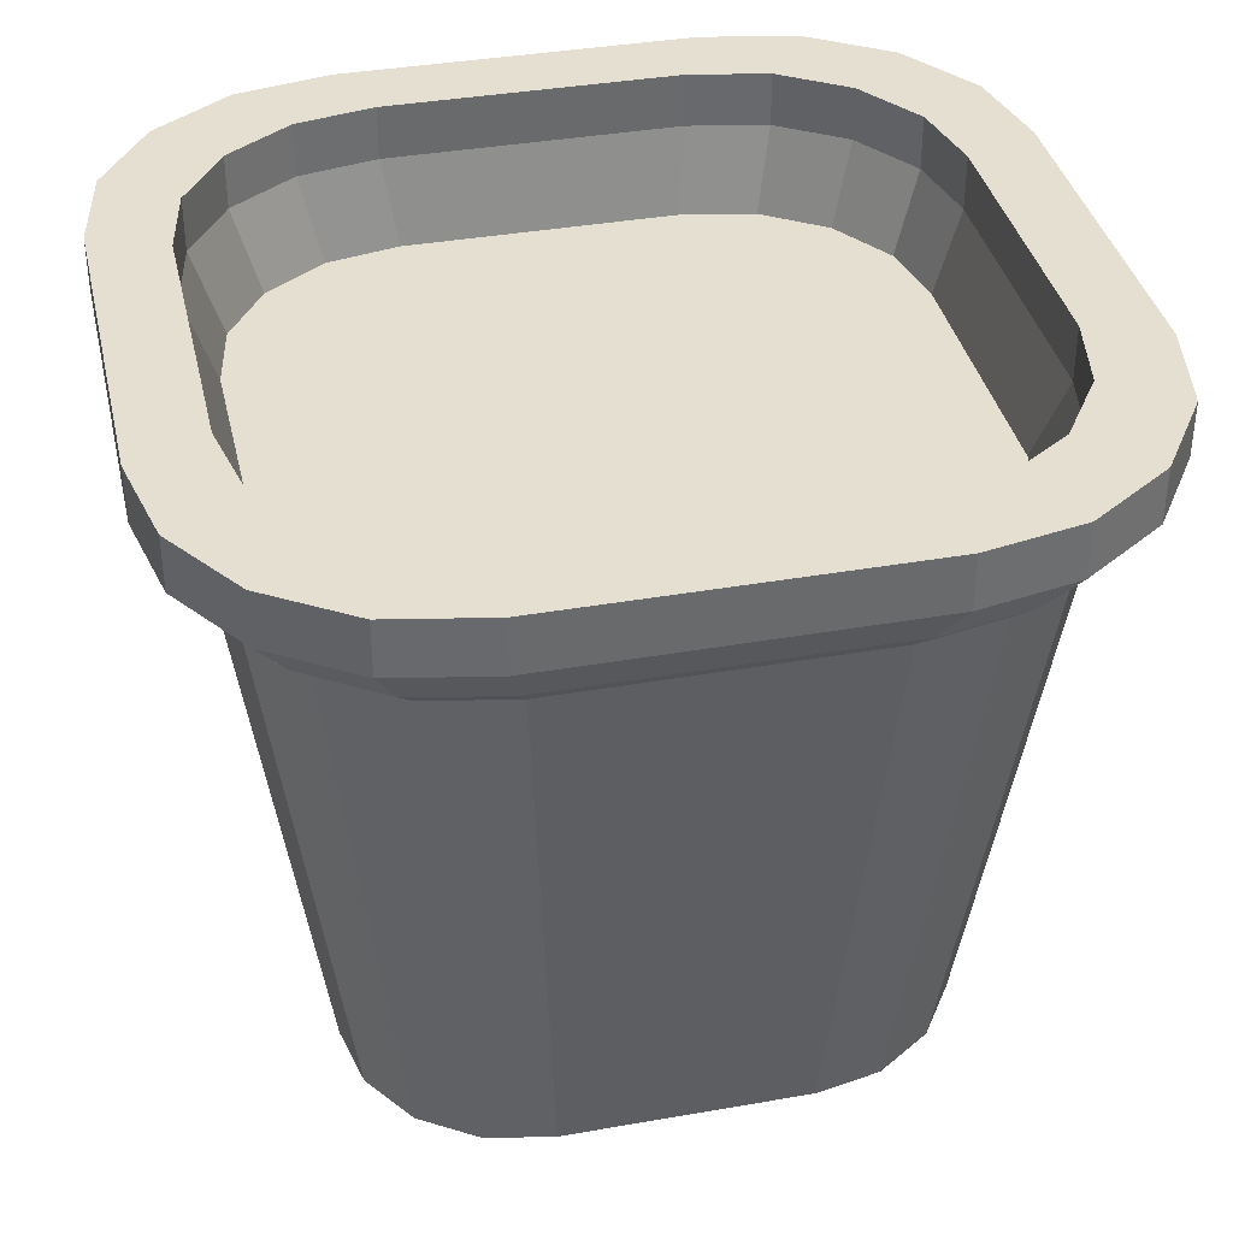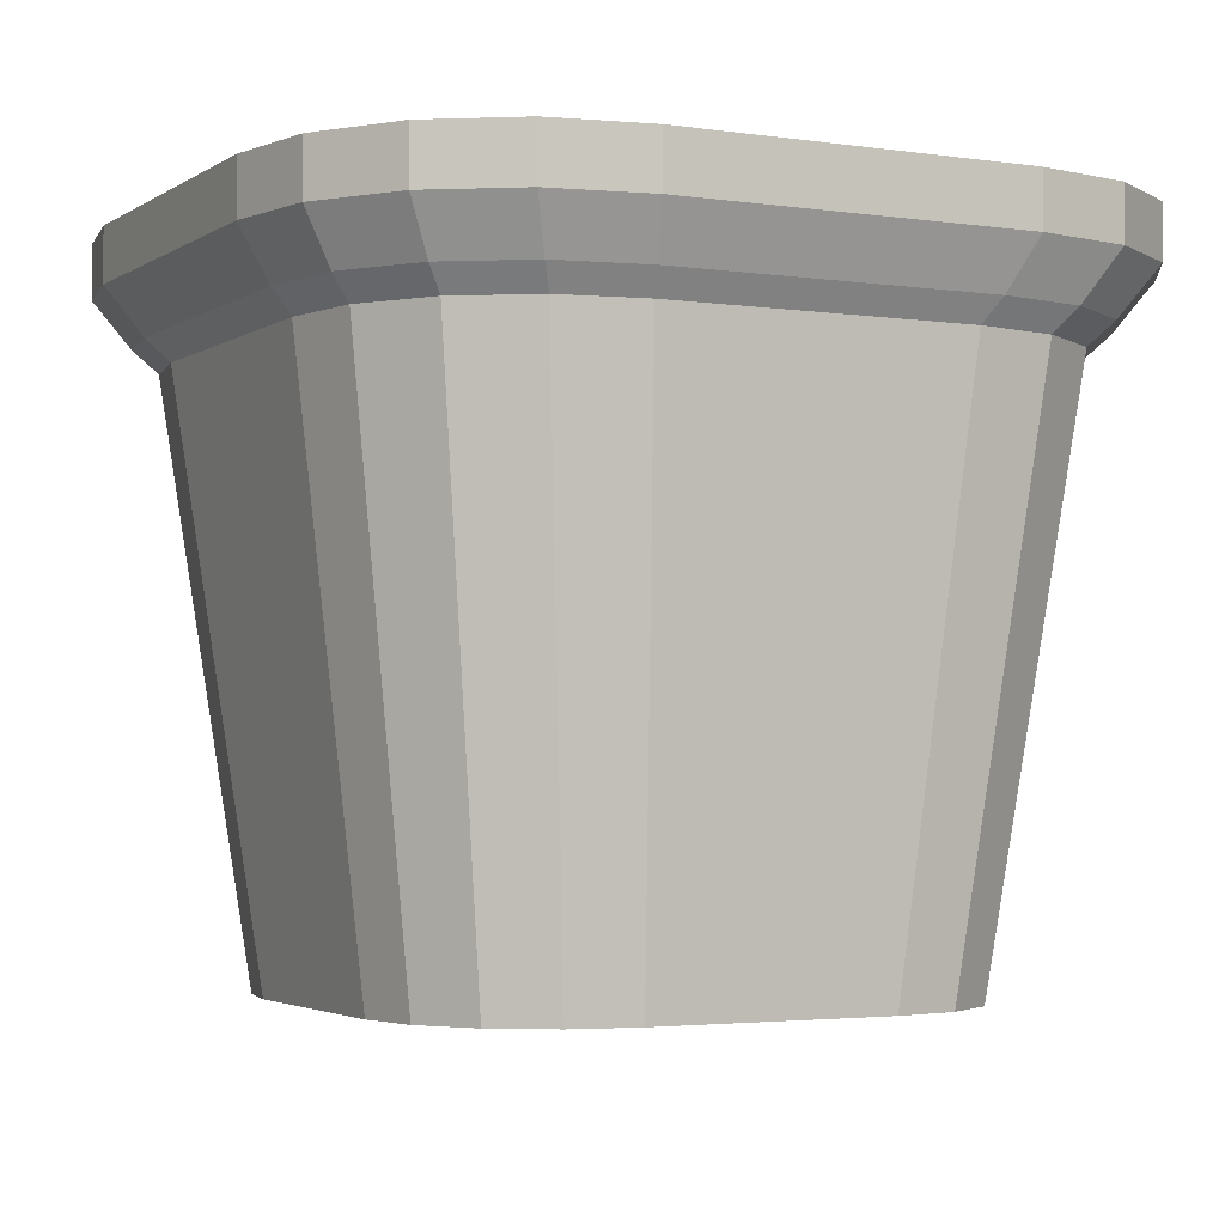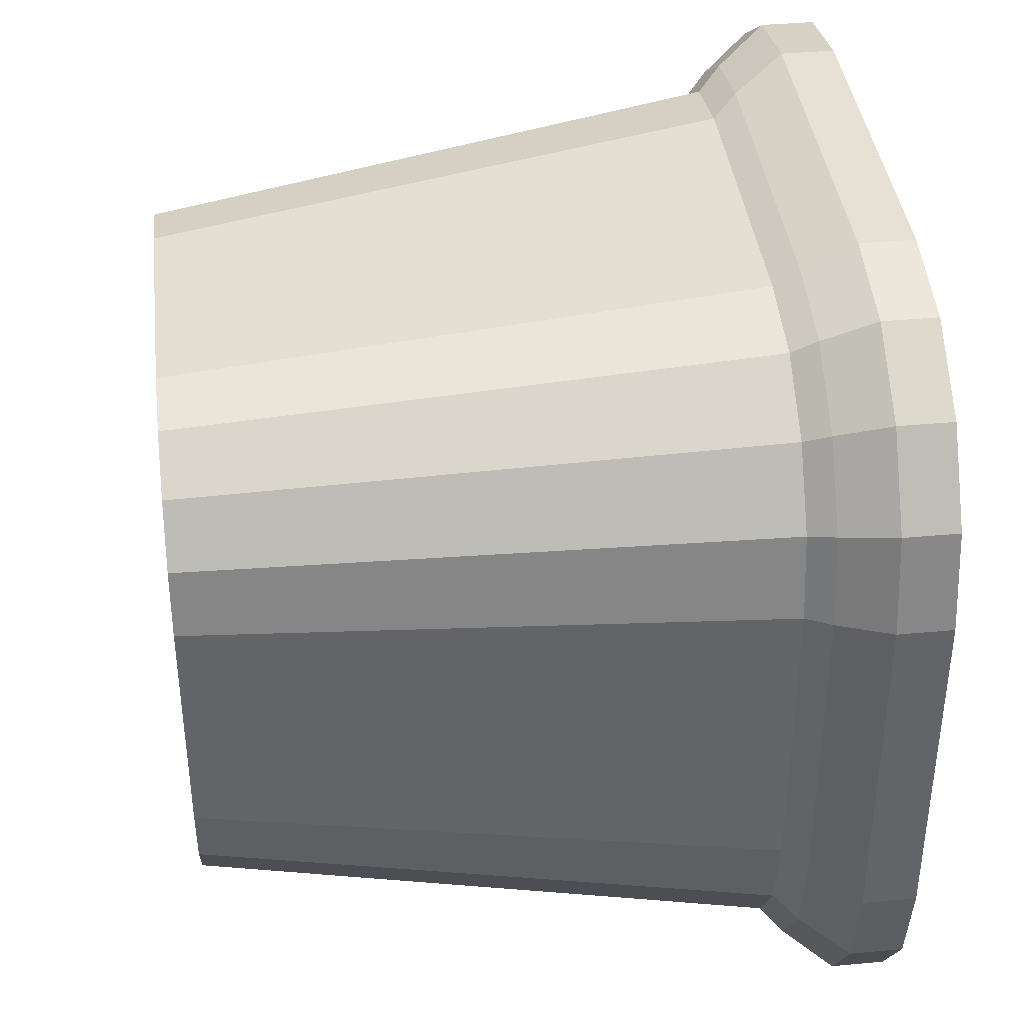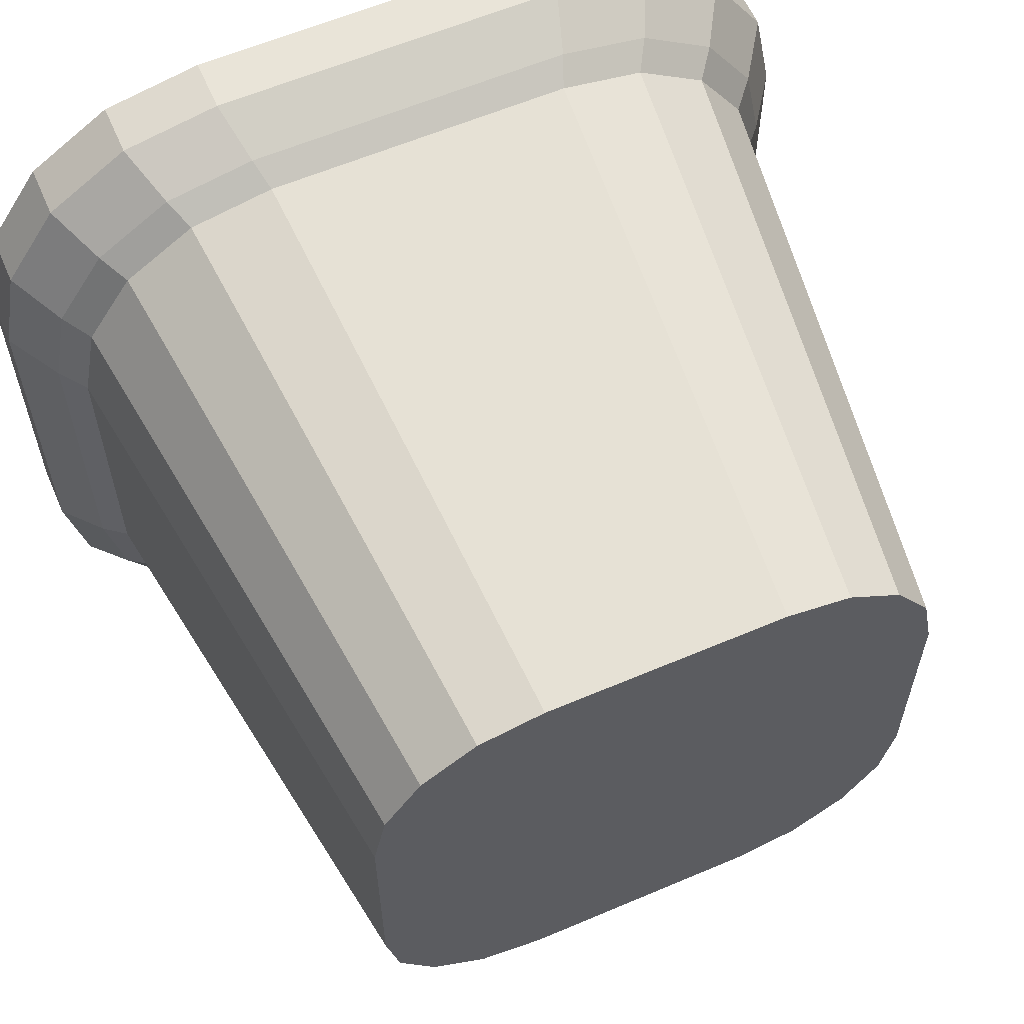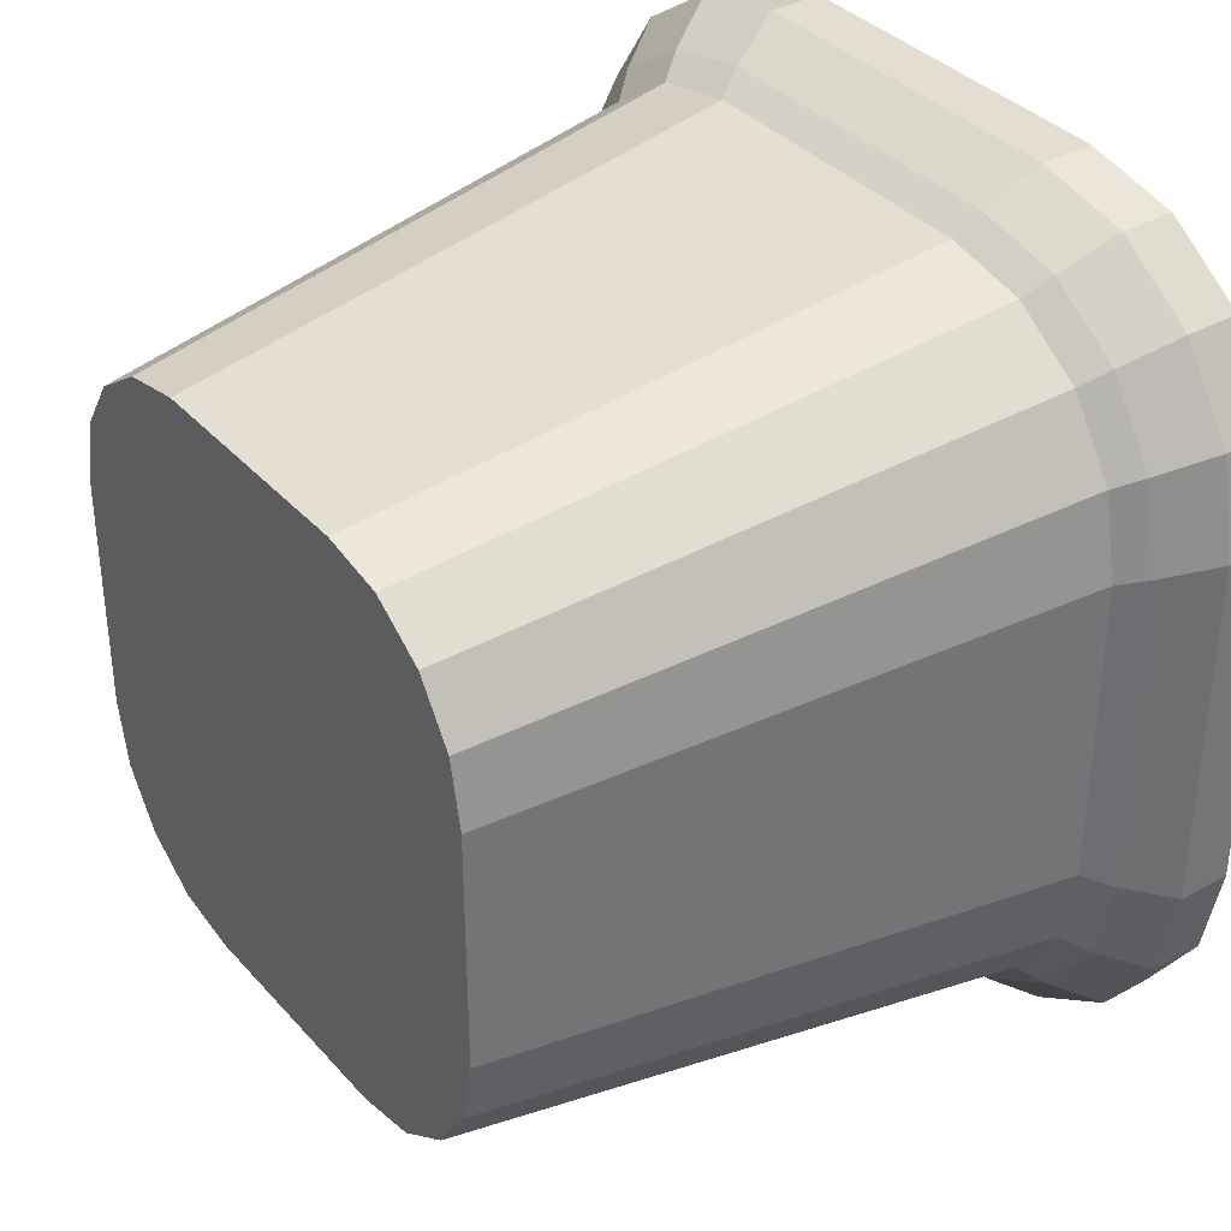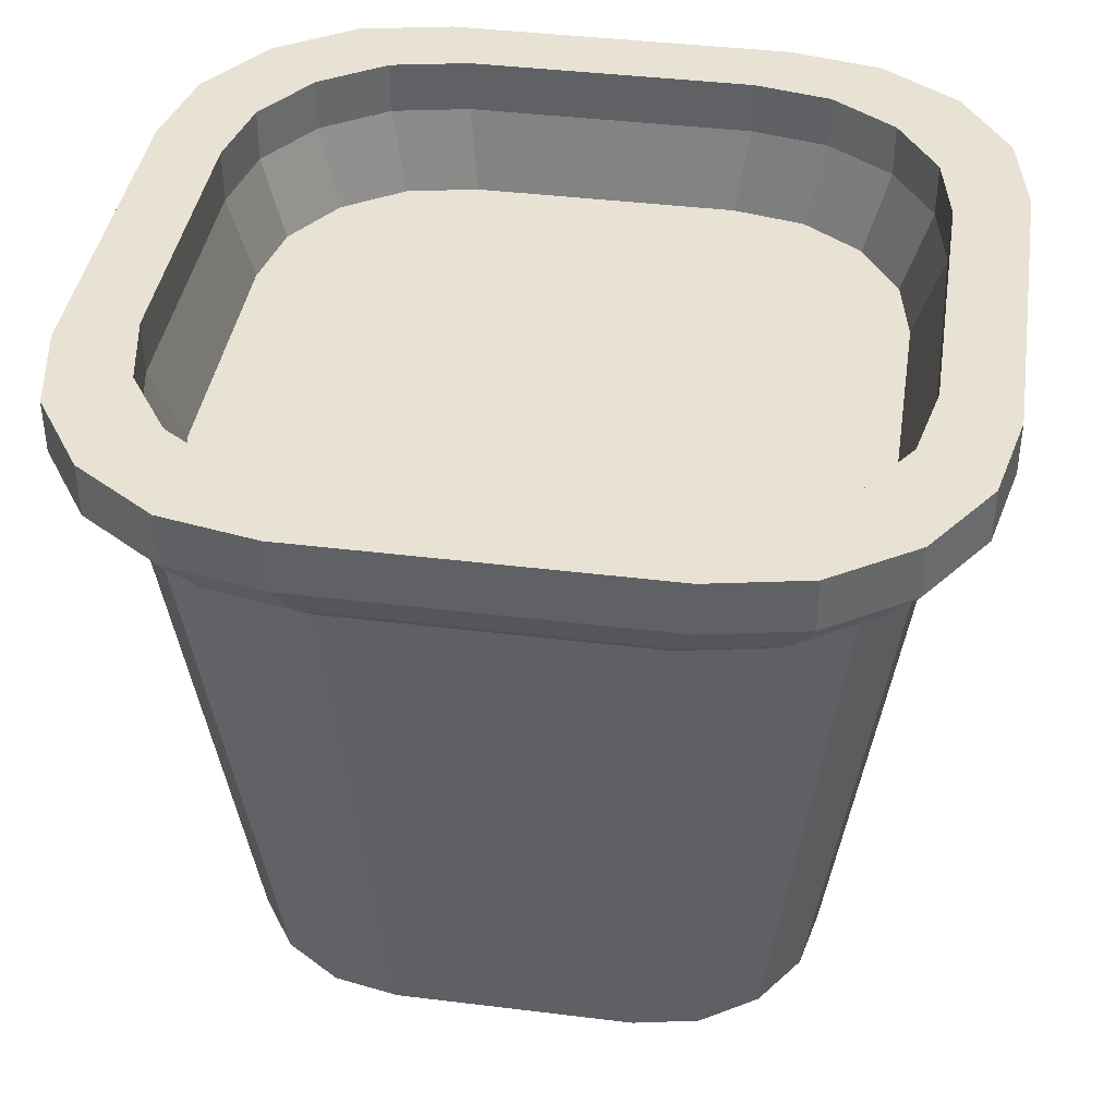
<metadata>
{"format":"obj","ext":"obj","renderer":"f3d","projection":"perspective","resolution":1024,"background":"white","views":[{"elev":37.5,"azim":167.3,"up":"+Y"},{"elev":-3.0,"azim":-117.1,"up":"+Y"},{"elev":39.1,"azim":83.3,"up":"+Z"},{"elev":60.6,"azim":-23.5,"up":"+Z"},{"elev":36.0,"azim":54.3,"up":"+Z"},{"elev":39.9,"azim":-171.3,"up":"+Y"}]}
</metadata>
<code>
o Cube
v -0.3211 -0.7689 0.7798
v -0.7798 -0.7689 0.3211
v -0.4966 -0.7689 0.7448
v -0.6454 -0.7689 0.6454
v -0.7448 -0.7689 0.4966
v -0.9946 0.7689 0.4096
v -0.4096 0.7689 0.9946
v -0.9501 0.7689 0.6335
v -0.8233 0.7689 0.8233
v -0.6335 0.7689 0.9501
v -0.7798 -0.7689 -0.3211
v -0.3211 -0.7689 -0.7798
v -0.7448 -0.7689 -0.4966
v -0.6454 -0.7689 -0.6454
v -0.4966 -0.7689 -0.7448
v -0.4096 0.7689 -0.9946
v -0.9946 0.7689 -0.4096
v -0.6335 0.7689 -0.9501
v -0.8233 0.7689 -0.8233
v -0.9501 0.7689 -0.6335
v 0.7798 -0.7689 0.3211
v 0.3211 -0.7689 0.7798
v 0.7448 -0.7689 0.4966
v 0.6454 -0.7689 0.6454
v 0.4966 -0.7689 0.7448
v 0.4096 0.7689 0.9946
v 0.9946 0.7689 0.4096
v 0.6335 0.7689 0.9501
v 0.8233 0.7689 0.8233
v 0.9501 0.7689 0.6335
v 0.3211 -0.7689 -0.7798
v 0.7798 -0.7689 -0.3211
v 0.4966 -0.7689 -0.7448
v 0.6454 -0.7689 -0.6454
v 0.7448 -0.7689 -0.4966
v 0.9946 0.7689 -0.4096
v 0.4096 0.7689 -0.9946
v 0.9501 0.7689 -0.6335
v 0.8233 0.7689 -0.8233
v 0.6335 0.7689 -0.9501
v -0.4341 0.8294 1.054
v -0.6714 0.8294 1.007
v -0.8725 0.8294 0.8725
v -1.007 0.8294 0.6714
v -1.054 0.8294 0.4341
v -0.6714 0.8294 -1.007
v -0.4341 0.8294 -1.054
v -0.8725 0.8294 -0.8725
v -1.007 0.8294 -0.6714
v -1.054 0.8294 -0.4341
v 1.007 0.8294 -0.6714
v 1.054 0.8294 -0.4341
v 0.8725 0.8294 -0.8725
v 0.6714 0.8294 -1.007
v 0.4341 0.8294 -1.054
v 0.6714 0.8294 1.007
v 0.4341 0.8294 1.054
v 0.8725 0.8294 0.8725
v 1.007 0.8294 0.6714
v 1.054 0.8294 0.4341
v -0.4721 0.9581 1.147
v -0.7302 0.9581 1.095
v -0.949 0.9581 0.949
v -1.095 0.9581 0.7302
v -1.147 0.9581 0.4721
v -0.7302 0.9581 -1.095
v -0.4721 0.9581 -1.147
v -0.949 0.9581 -0.949
v -1.095 0.9581 -0.7302
v -1.147 0.9581 -0.4721
v 1.095 0.9581 -0.7302
v 1.147 0.9581 -0.4721
v 0.949 0.9581 -0.949
v 0.7302 0.9581 -1.095
v 0.4721 0.9581 -1.147
v 0.7302 0.9581 1.095
v 0.4721 0.9581 1.147
v 0.949 0.9581 0.949
v 1.095 0.9581 0.7302
v 1.147 0.9581 0.4721
v -0.3918 0.9581 0.9515
v -0.606 0.9581 0.9089
v -0.7876 0.9581 0.7876
v -0.9089 0.9581 0.606
v -0.9515 0.9581 0.3918
v -0.606 0.9581 -0.9089
v -0.3918 0.9581 -0.9515
v -0.7876 0.9581 -0.7876
v -0.9089 0.9581 -0.606
v -0.9515 0.9581 -0.3918
v 0.9089 0.9581 -0.606
v 0.9515 0.9581 -0.3918
v 0.7876 0.9581 -0.7876
v 0.606 0.9581 -0.9089
v 0.3918 0.9581 -0.9515
v 0.606 0.9581 0.9089
v 0.3918 0.9581 0.9515
v 0.7876 0.9581 0.7876
v 0.9089 0.9581 0.606
v 0.9515 0.9581 0.3918
v -0.3602 0.7473 0.8748
v -0.5572 0.7473 0.8356
v -0.7241 0.7473 0.7241
v -0.8356 0.7473 0.5572
v -0.8748 0.7473 0.3602
v -0.5572 0.7473 -0.8356
v -0.3602 0.7473 -0.8748
v -0.7241 0.7473 -0.7241
v -0.8356 0.7473 -0.5572
v -0.8748 0.7473 -0.3602
v 0.8356 0.7473 -0.5572
v 0.8748 0.7473 -0.3602
v 0.7241 0.7473 -0.7241
v 0.5572 0.7473 -0.8356
v 0.3602 0.7473 -0.8748
v 0.5572 0.7473 0.8356
v 0.3602 0.7473 0.8748
v 0.7241 0.7473 0.7241
v 0.8356 0.7473 0.5572
v 0.8748 0.7473 0.3602
v -0.4721 1.102 1.147
v -0.7302 1.102 1.095
v -0.949 1.102 0.949
v -1.095 1.102 0.7302
v -1.147 1.102 0.4721
v -0.7302 1.102 -1.095
v -0.4721 1.102 -1.147
v -0.949 1.102 -0.949
v -1.095 1.102 -0.7302
v -1.147 1.102 -0.4721
v 1.095 1.102 -0.7302
v 1.147 1.102 -0.4721
v 0.949 1.102 -0.949
v 0.7302 1.102 -1.095
v 0.4721 1.102 -1.147
v 0.7302 1.102 1.095
v 0.4721 1.102 1.147
v 0.949 1.102 0.949
v 1.095 1.102 0.7302
v 1.147 1.102 0.4721
v -0.3918 1.102 0.9515
v -0.606 1.102 0.9089
v -0.7876 1.102 0.7876
v -0.9089 1.102 0.606
v -0.9515 1.102 0.3918
v -0.606 1.102 -0.9089
v -0.3918 1.102 -0.9515
v -0.7876 1.102 -0.7876
v -0.9089 1.102 -0.606
v -0.9515 1.102 -0.3918
v 0.9089 1.102 -0.606
v 0.9515 1.102 -0.3918
v 0.7876 1.102 -0.7876
v 0.606 1.102 -0.9089
v 0.3918 1.102 -0.9515
v 0.606 1.102 0.9089
v 0.3918 1.102 0.9515
v 0.7876 1.102 0.7876
v 0.9089 1.102 0.606
v 0.9515 1.102 0.3918
f 22 26 7 1
f 32 36 27 21
f 10 7 41 42
f 2 6 17 11
f 12 16 37 31
f 1 7 10 3
f 3 10 9 4
f 4 9 8 5
f 5 8 6 2
f 16 12 15 18
f 18 15 14 19
f 19 14 13 20
f 20 13 11 17
f 36 32 35 38
f 38 35 34 39
f 39 34 33 40
f 40 33 31 37
f 26 22 25 28
f 28 25 24 29
f 29 24 23 30
f 30 23 21 27
f 11 13 14 15 12 31 33 34 35 32 21 23 24 25 22 1 3 4 5 2
f 50 45 65 70
f 26 28 56 57
f 18 19 48 46
f 39 40 54 53
f 6 8 44 45
f 36 38 51 52
f 17 6 45 50
f 30 27 60 59
f 9 10 42 43
f 7 26 57 41
f 19 20 49 48
f 16 18 46 47
f 28 29 58 56
f 27 36 52 60
f 40 37 55 54
f 37 16 47 55
f 38 39 53 51
f 8 9 43 44
f 20 17 50 49
f 29 30 59 58
f 70 65 125 130
f 51 53 73 71
f 44 43 63 64
f 41 57 77 61
f 53 54 74 73
f 45 44 64 65
f 60 52 72 80
f 54 55 75 74
f 47 46 66 67
f 55 47 67 75
f 57 56 76 77
f 46 48 68 66
f 56 58 78 76
f 48 49 69 68
f 58 59 79 78
f 49 50 70 69
f 42 41 61 62
f 59 60 80 79
f 52 51 71 72
f 43 42 62 63
f 93 94 114 113
f 85 90 150 145
f 64 63 123 124
f 83 84 144 143
f 79 80 140 139
f 100 99 159 160
f 63 62 122 123
f 82 83 143 142
f 78 79 139 138
f 99 98 158 159
f 62 61 121 122
f 81 82 142 141
f 76 78 138 136
f 98 96 156 158
f 77 76 136 137
f 96 97 157 156
f 74 75 135 134
f 95 94 154 155
f 73 74 134 133
f 94 93 153 154
f 112 111 113 114 115 107 106 108 109 110 105 104 103 102 101 117 116 118 119 120
f 85 84 104 105
f 100 92 112 120
f 94 95 115 114
f 87 86 106 107
f 95 87 107 115
f 97 96 116 117
f 86 88 108 106
f 96 98 118 116
f 88 89 109 108
f 98 99 119 118
f 89 90 110 109
f 82 81 101 102
f 99 100 120 119
f 92 91 111 112
f 83 82 102 103
f 90 85 105 110
f 91 93 113 111
f 84 83 103 104
f 81 97 117 101
f 136 138 158 156
f 128 129 149 148
f 138 139 159 158
f 129 130 150 149
f 122 121 141 142
f 139 140 160 159
f 132 131 151 152
f 123 122 142 143
f 130 125 145 150
f 131 133 153 151
f 124 123 143 144
f 121 137 157 141
f 133 134 154 153
f 125 124 144 145
f 140 132 152 160
f 134 135 155 154
f 127 126 146 147
f 135 127 147 155
f 137 136 156 157
f 126 128 148 146
f 84 85 145 144
f 65 64 124 125
f 97 81 141 157
f 61 77 137 121
f 86 87 147 146
f 67 66 126 127
f 92 100 160 152
f 80 72 132 140
f 88 86 146 148
f 66 68 128 126
f 87 95 155 147
f 75 67 127 135
f 89 88 148 149
f 68 69 129 128
f 90 89 149 150
f 69 70 130 129
f 91 92 152 151
f 72 71 131 132
f 93 91 151 153
f 71 73 133 131

</code>
